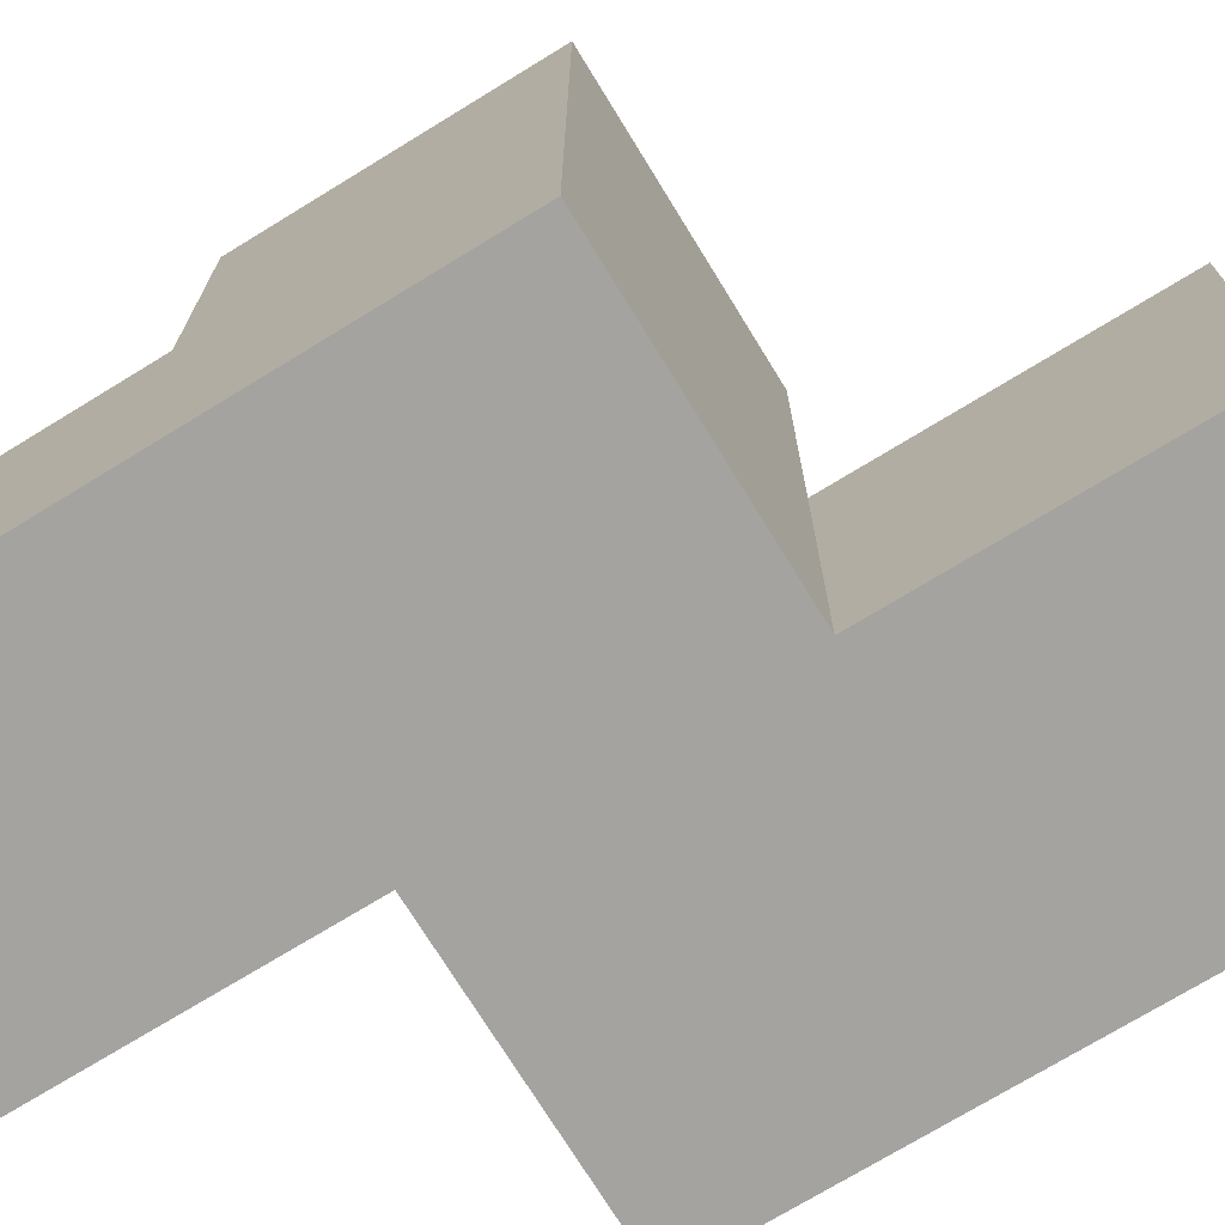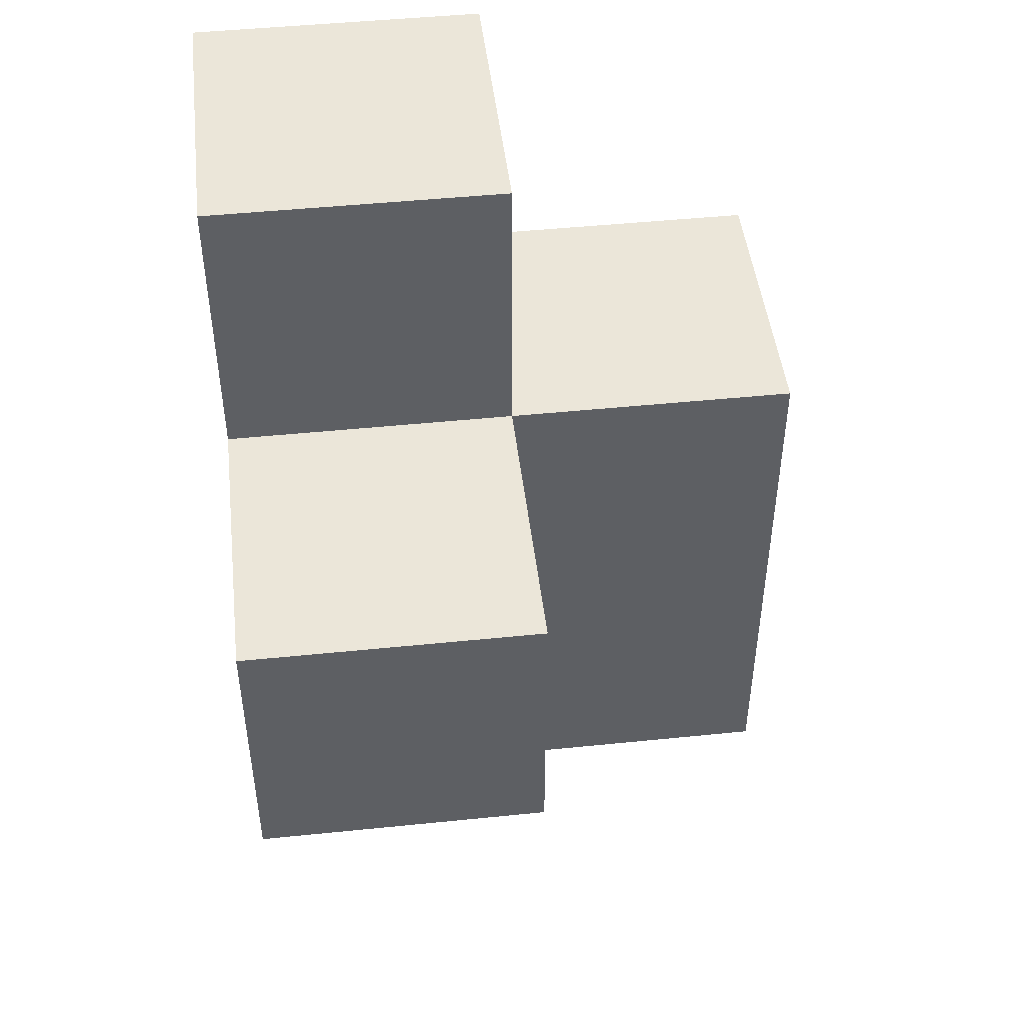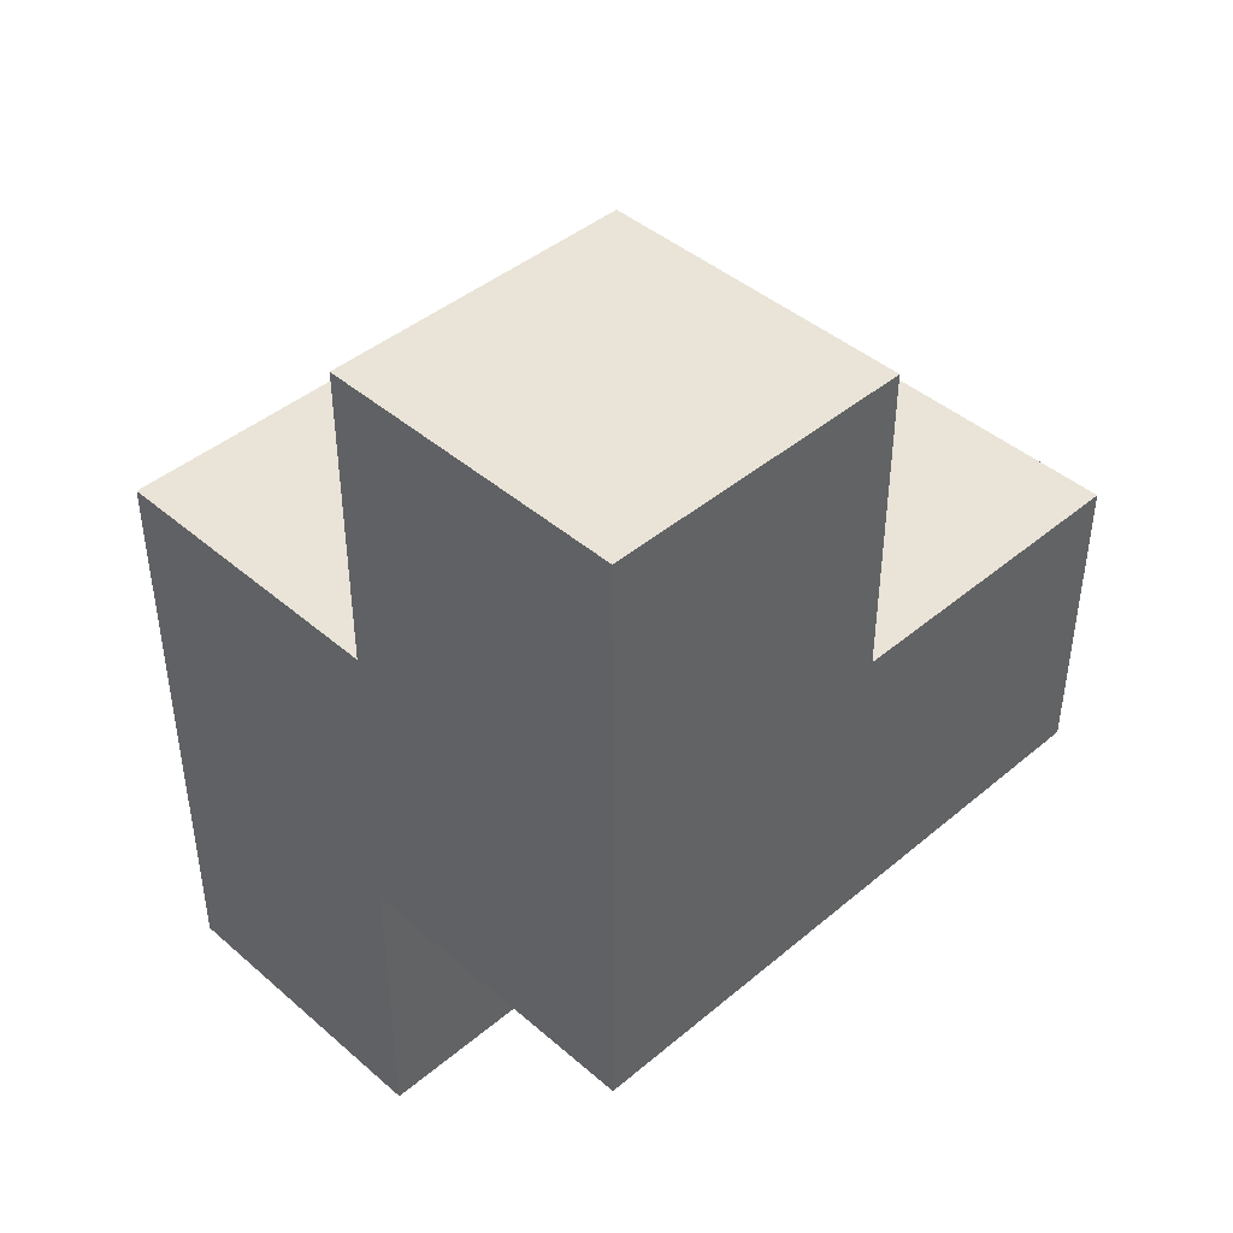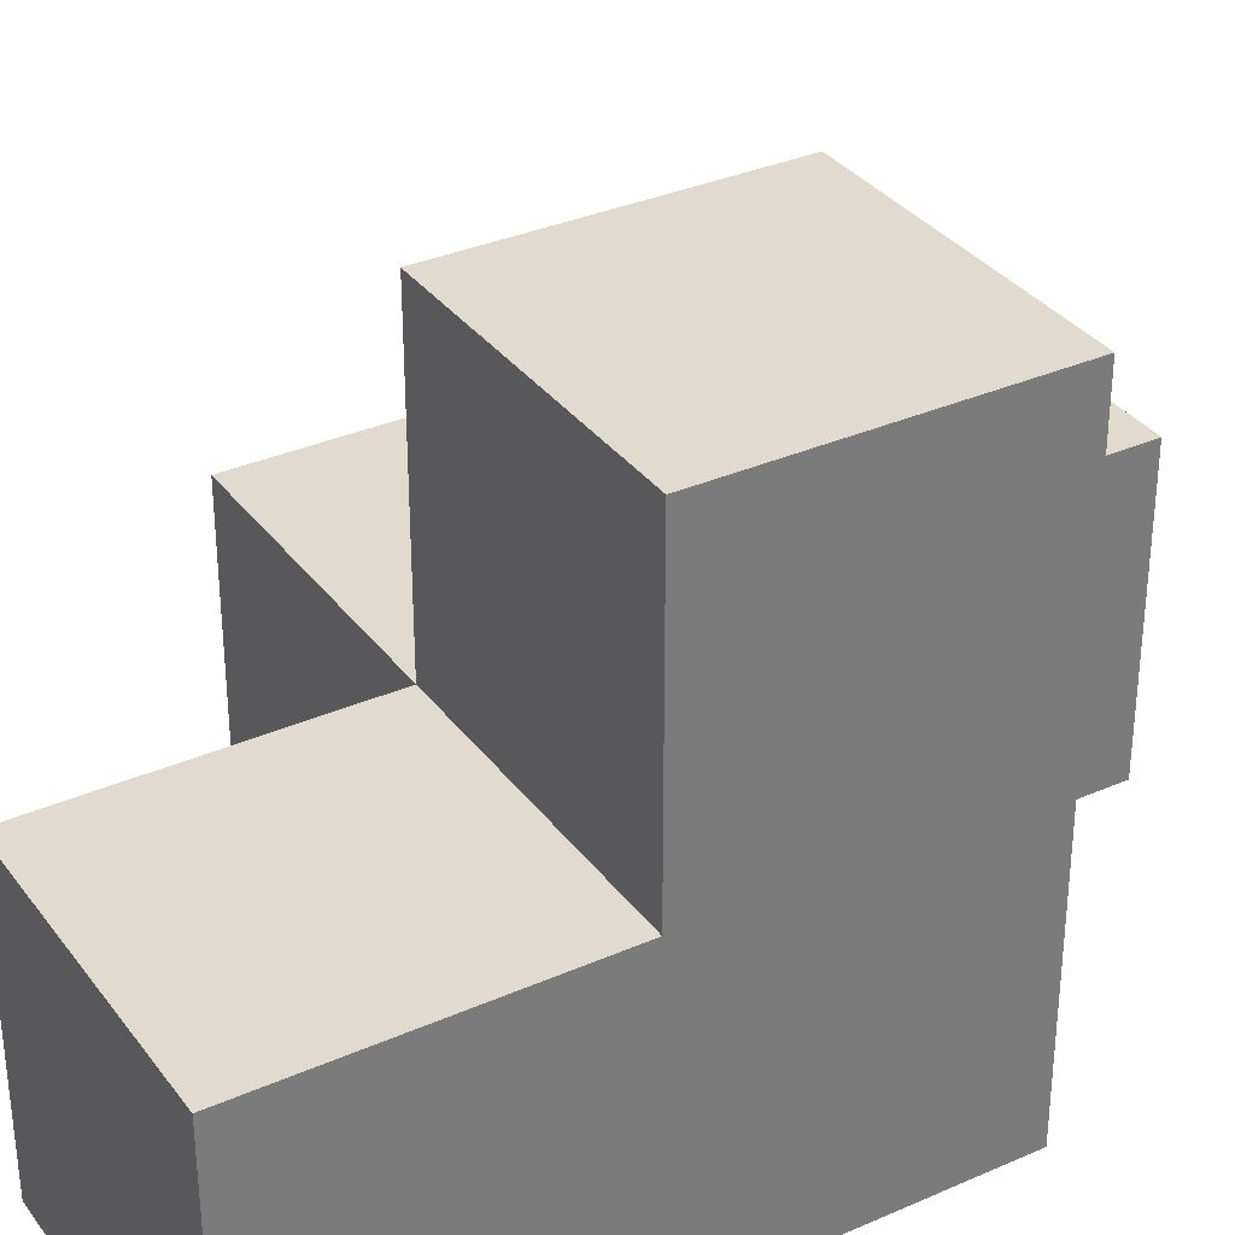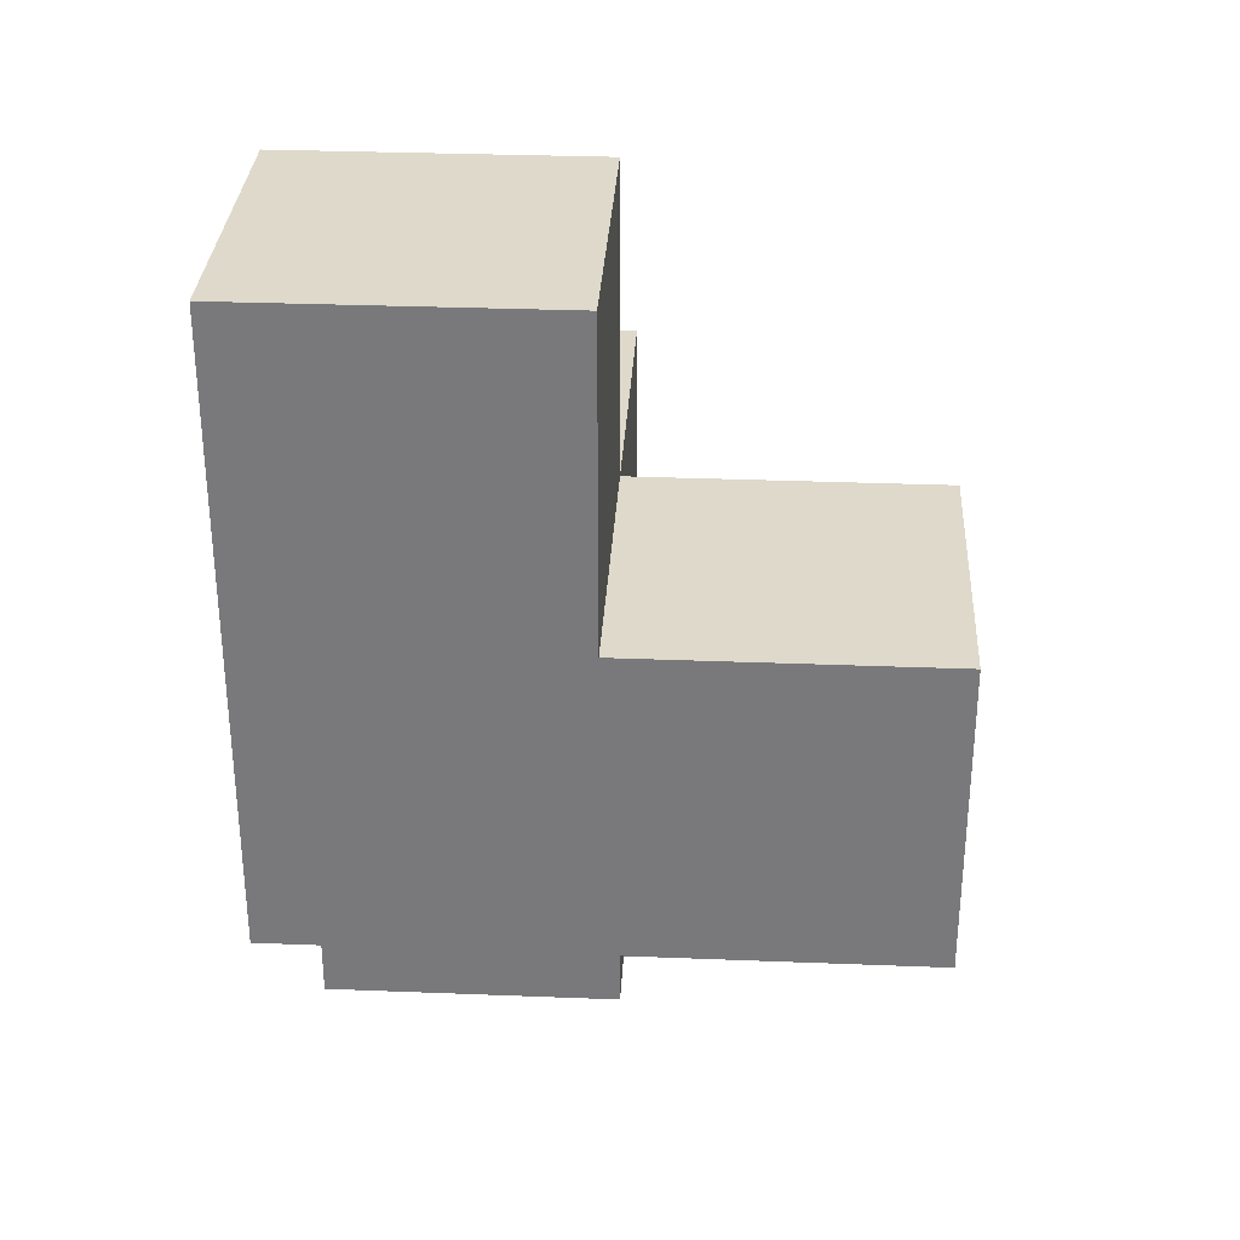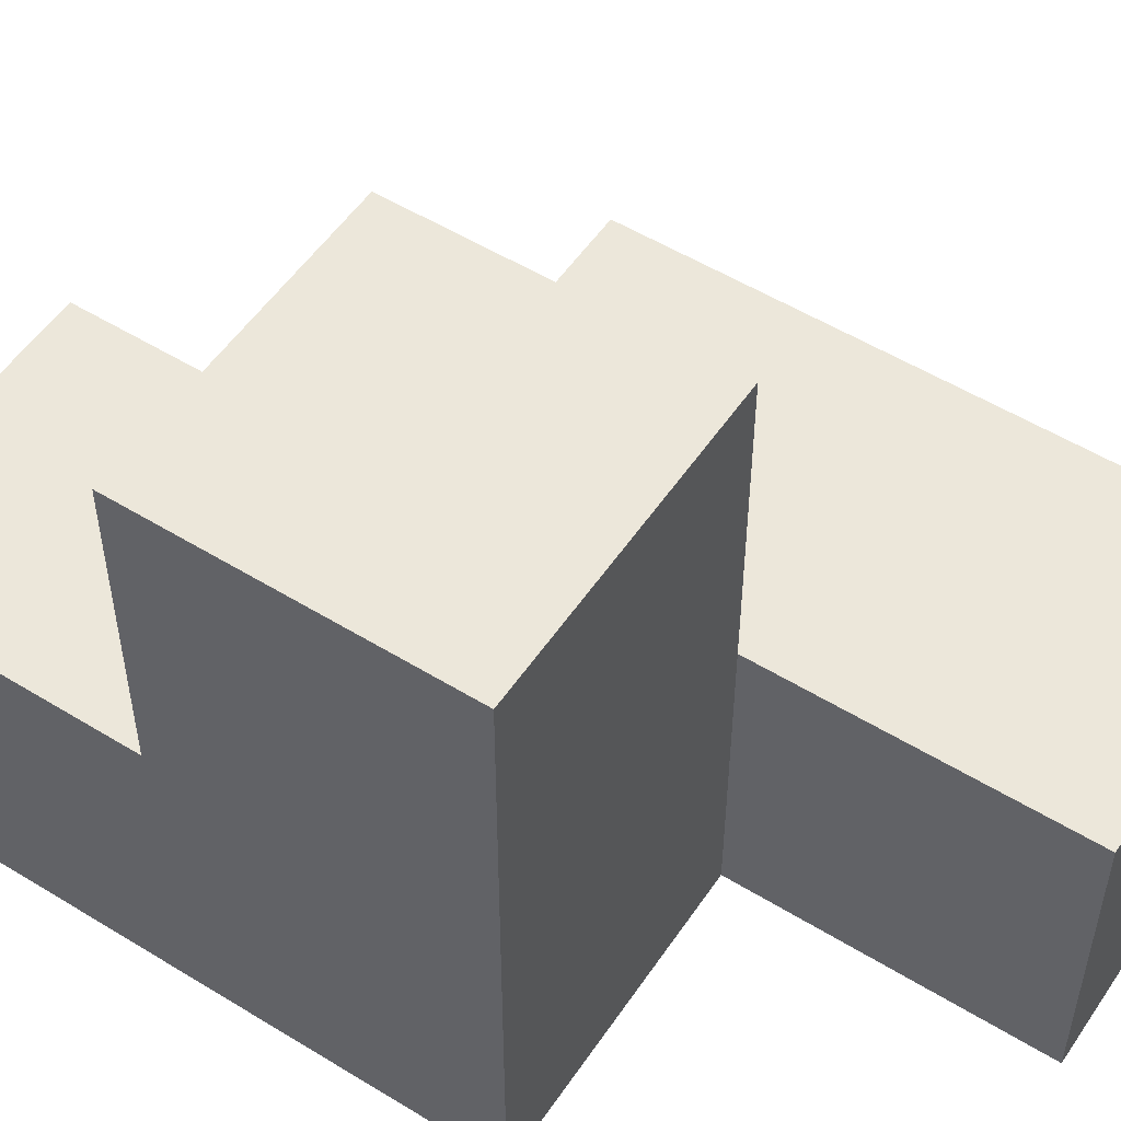
<metadata>
{"format":"obj","ext":"obj","renderer":"f3d","projection":"perspective","resolution":1024,"background":"white","views":[{"elev":-72.9,"azim":-58.5,"up":"+Z"},{"elev":47.3,"azim":-6.6,"up":"+Y"},{"elev":43.4,"azim":-134.6,"up":"+Y"},{"elev":33.5,"azim":-121.0,"up":"+Z"},{"elev":31.7,"azim":-86.8,"up":"+Y"},{"elev":53.3,"azim":-56.7,"up":"+Z"}]}
</metadata>
<code>
v 1.999 2.005 2.007
v 1.999 1.015 2.997
v 1.009 2.005 2.007
v 1.009 2.995 2.997
v 2.989 1.015 2.007
v 1.009 3.985 2.007
v 2.989 2.995 2.007
v 1.999 3.985 2.007
v 1.999 2.995 2.997
v 1.999 2.005 3.987
v 1.999 1.015 2.007
v 1.009 2.005 3.987
v 1.009 2.995 2.007
v 2.989 2.005 2.997
v 1.999 2.995 2.007
v 1.999 2.005 2.997
v 2.989 1.015 2.997
v 2.989 2.005 2.007
v 1.009 2.005 2.997
v 2.989 2.995 2.997
v 1.009 2.995 3.987
v 1.009 3.985 2.997
v 1.999 2.995 3.987
v 1.999 3.985 2.997
f 1 3 15
f 13 15 3
f 3 1 19
f 16 19 1
f 13 3 4
f 19 4 3
f 15 13 8
f 6 8 13
f 4 9 22
f 24 22 9
f 8 6 24
f 22 24 6
f 6 13 22
f 4 22 13
f 15 8 9
f 24 9 8
f 18 1 7
f 15 7 1
f 16 14 9
f 20 9 14
f 7 15 20
f 9 20 15
f 18 7 14
f 20 14 7
f 12 10 21
f 23 21 10
f 19 16 12
f 10 12 16
f 9 4 23
f 21 23 4
f 4 19 21
f 12 21 19
f 16 9 10
f 23 10 9
f 5 11 18
f 1 18 11
f 2 17 16
f 14 16 17
f 11 5 2
f 17 2 5
f 1 11 16
f 2 16 11
f 5 18 17
f 14 17 18

</code>
